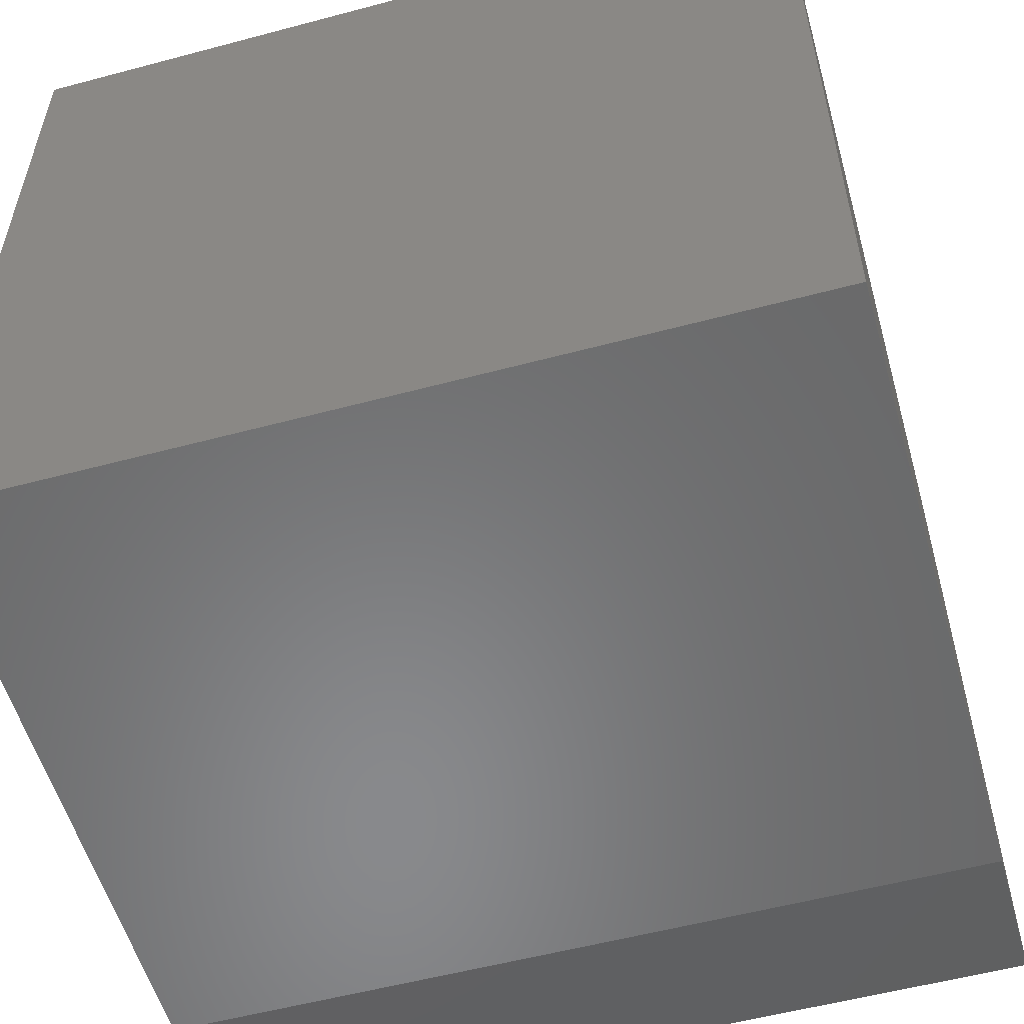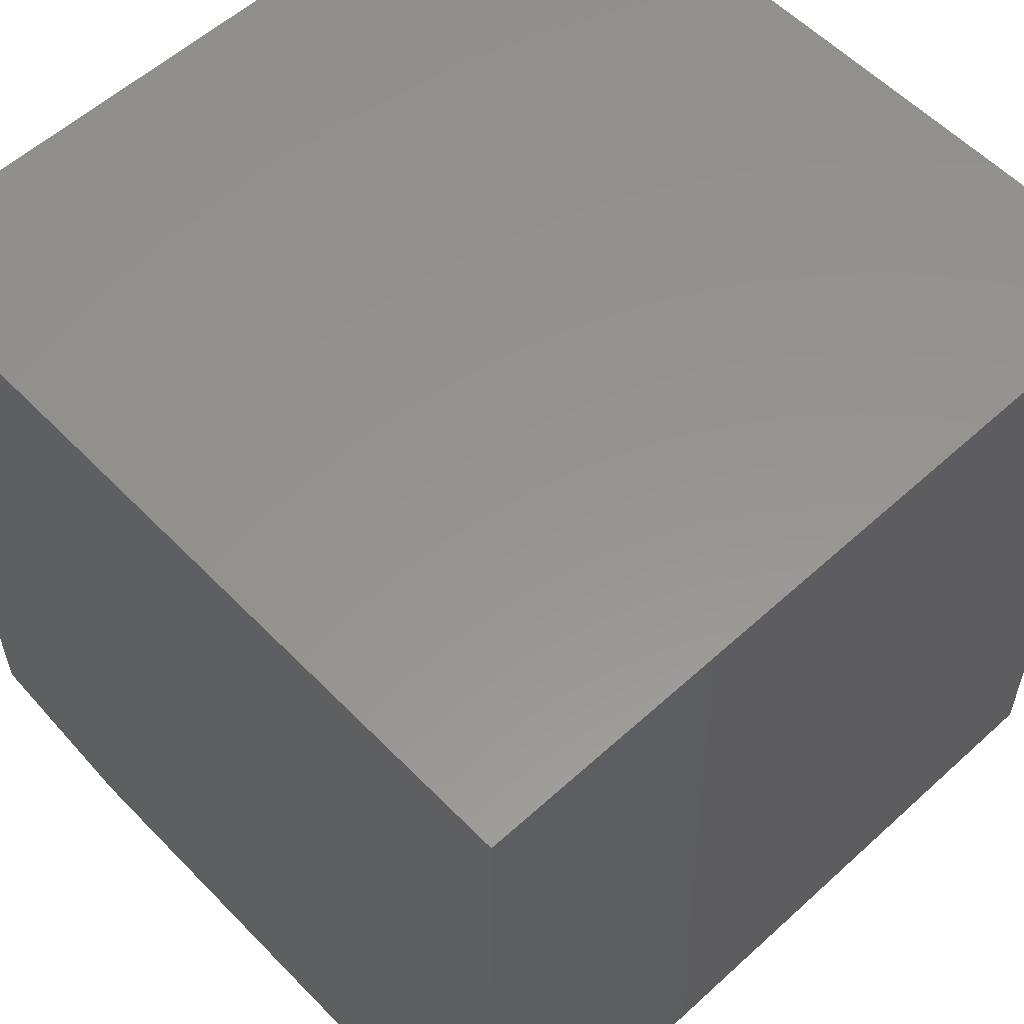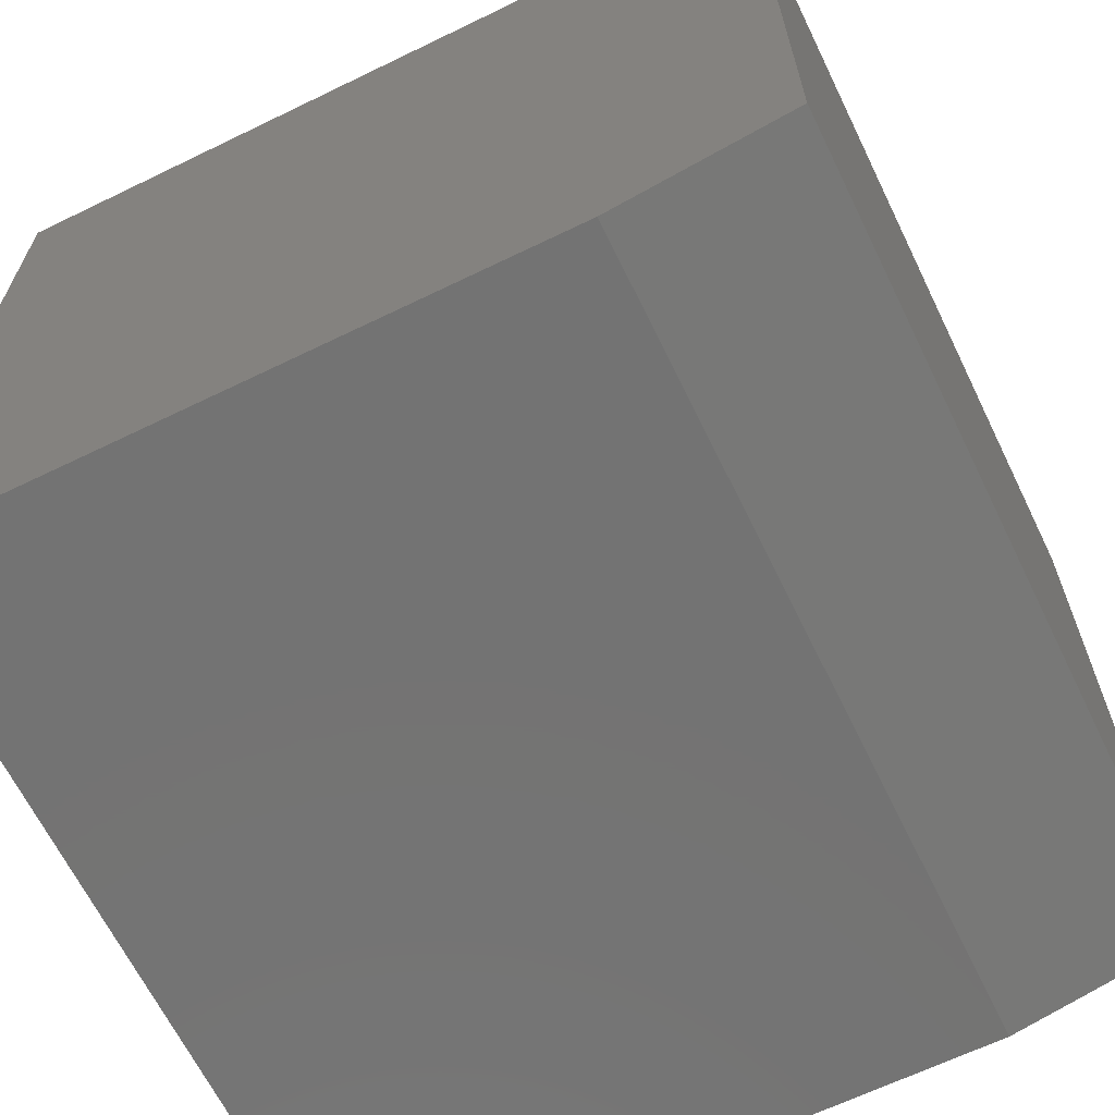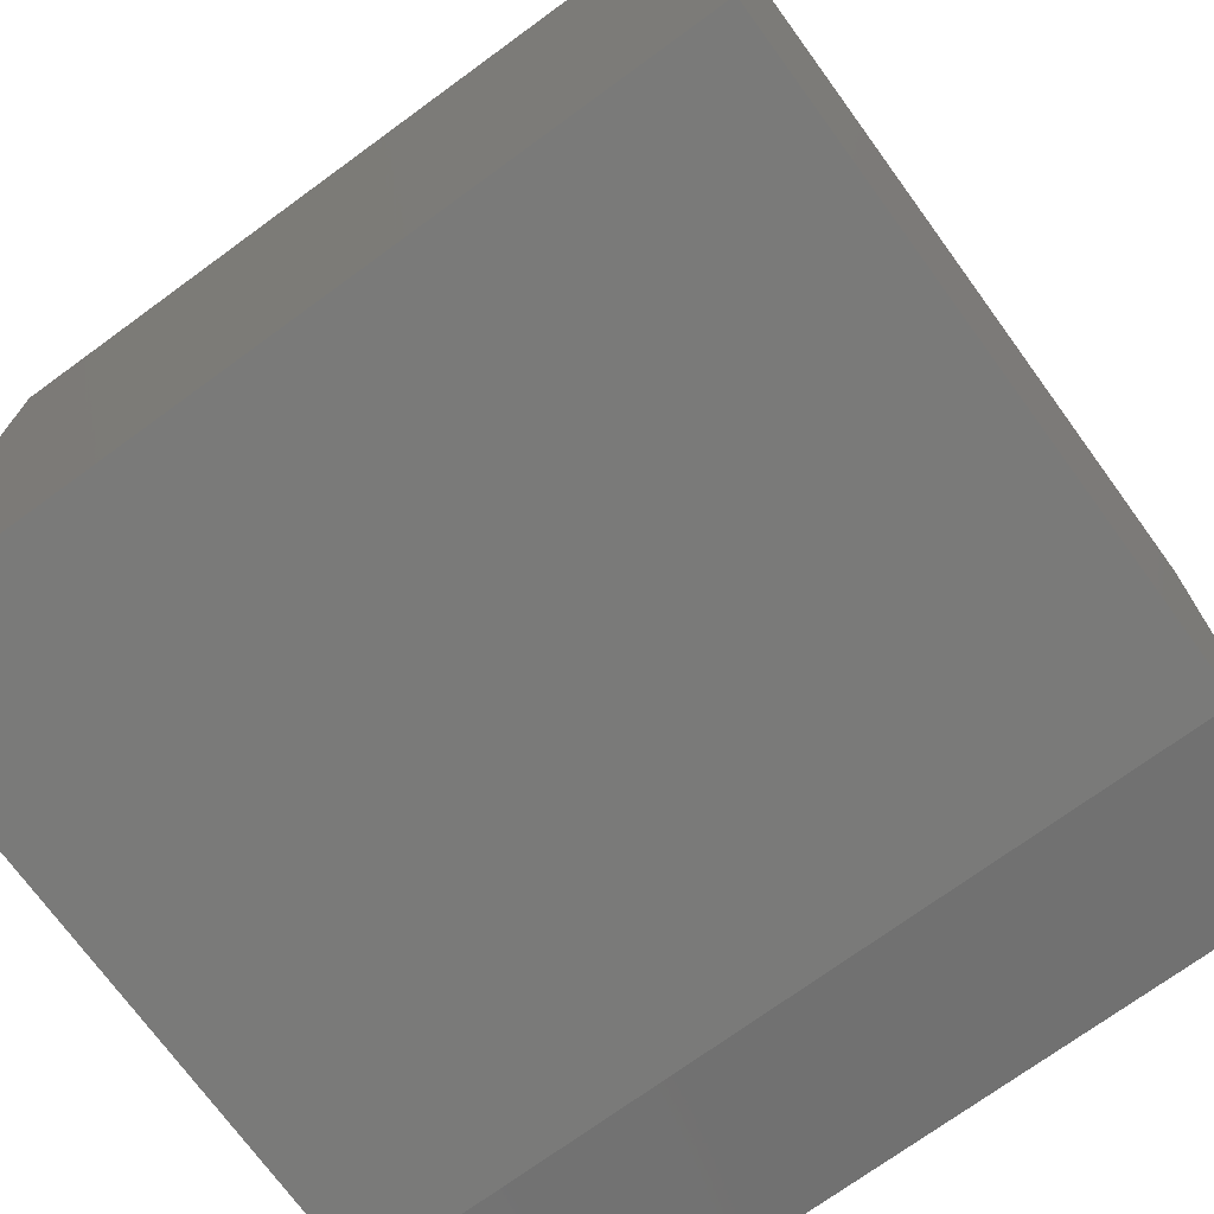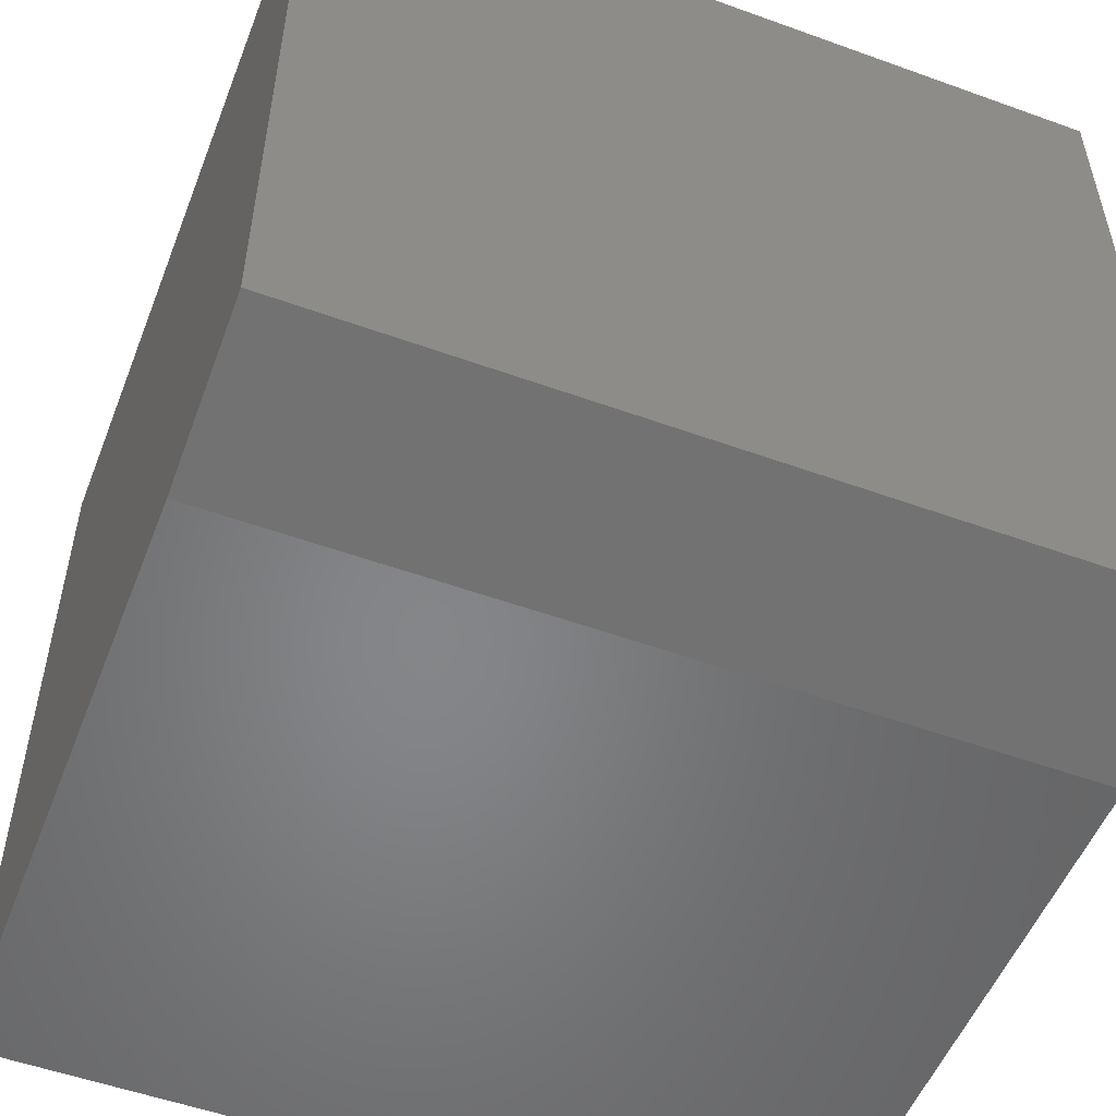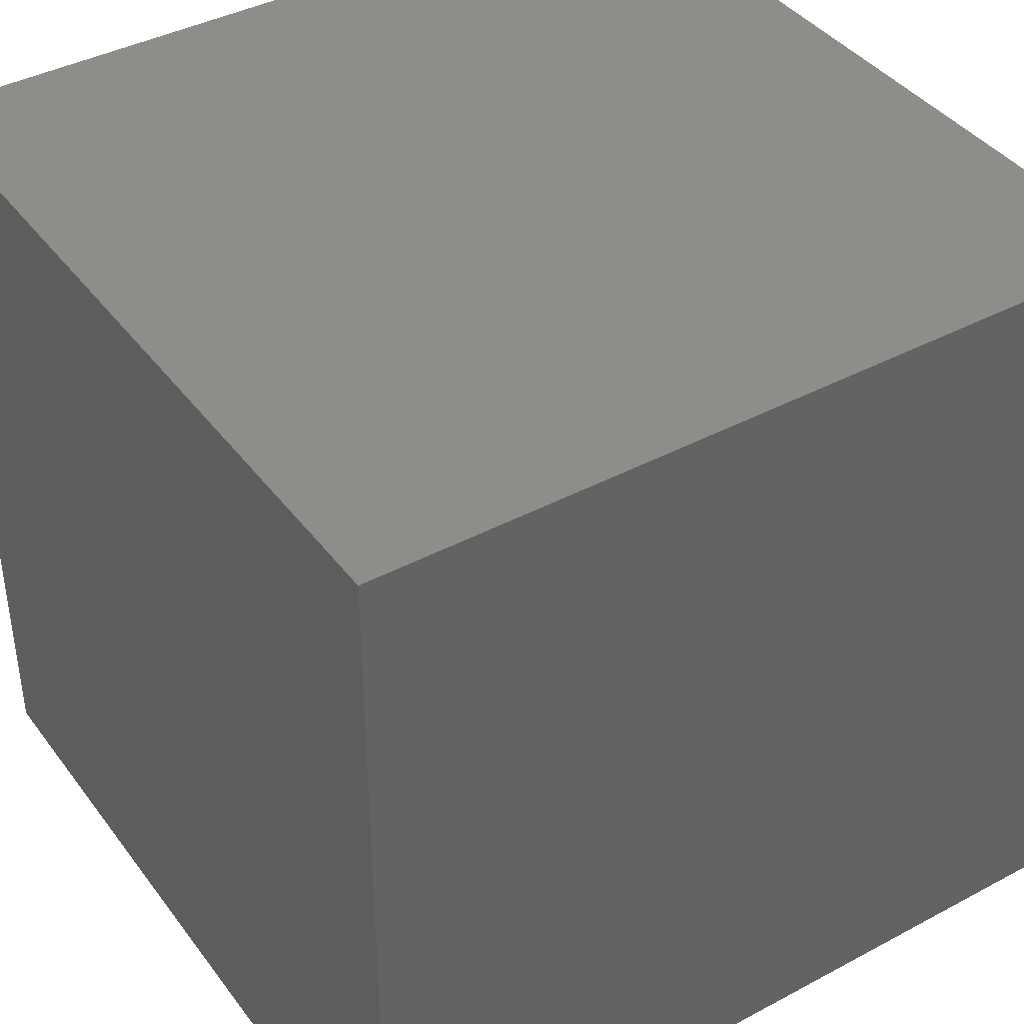
<metadata>
{"format":"stl","ext":"stl","renderer":"f3d","projection":"perspective","resolution":1024,"background":"white","views":[{"elev":-55.5,"azim":-74.3,"up":"+Y"},{"elev":57.2,"azim":-133.4,"up":"+Y"},{"elev":-65.4,"azim":26.0,"up":"+Y"},{"elev":-72.8,"azim":-53.9,"up":"+Y"},{"elev":-53.0,"azim":68.8,"up":"+Y"},{"elev":40.5,"azim":-123.2,"up":"+Z"}]}
</metadata>
<code>
# stl→obj: 10 verts, 16 faces
v -0.2422 0.4766 0.5078
v -0.75 0.4766 0.5078
v -0.2422 -0.007812 0.5078
v -0.75 -0.03125 0.5078
v -0.3516 -0.03125 0.5078
v -0.3516 -0.03125 0
v -0.75 -0.03125 0
v -0.2422 -0.007812 0
v -0.75 0.4766 0
v -0.2422 0.4766 0
f 1 2 3
f 3 2 4
f 3 4 5
f 6 7 8
f 8 7 9
f 8 9 10
f 8 10 3
f 3 10 1
f 7 6 4
f 4 6 5
f 5 6 3
f 3 6 8
f 9 7 2
f 2 7 4
f 10 9 1
f 1 9 2

</code>
